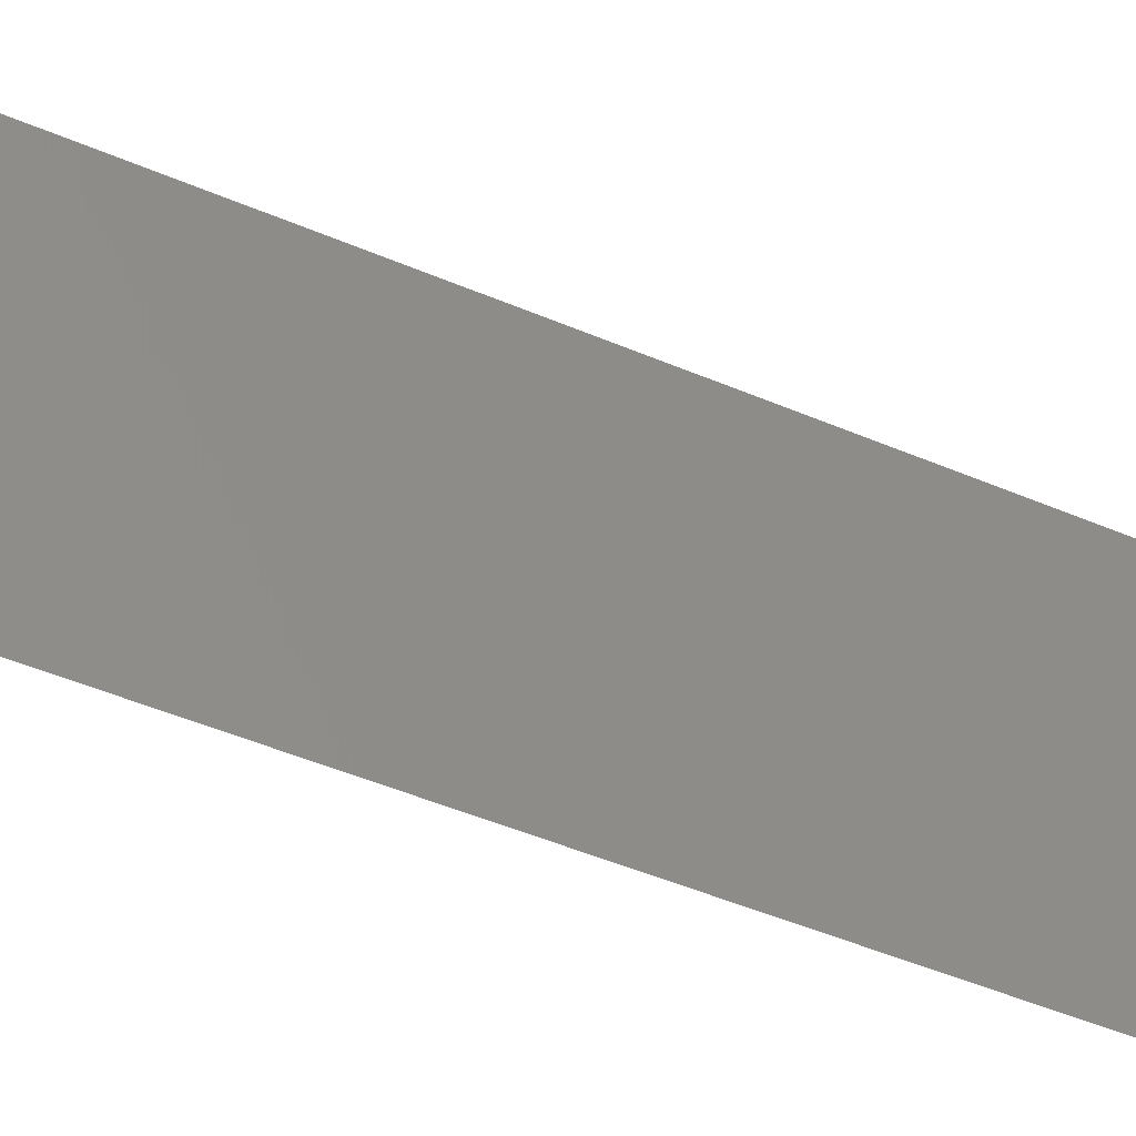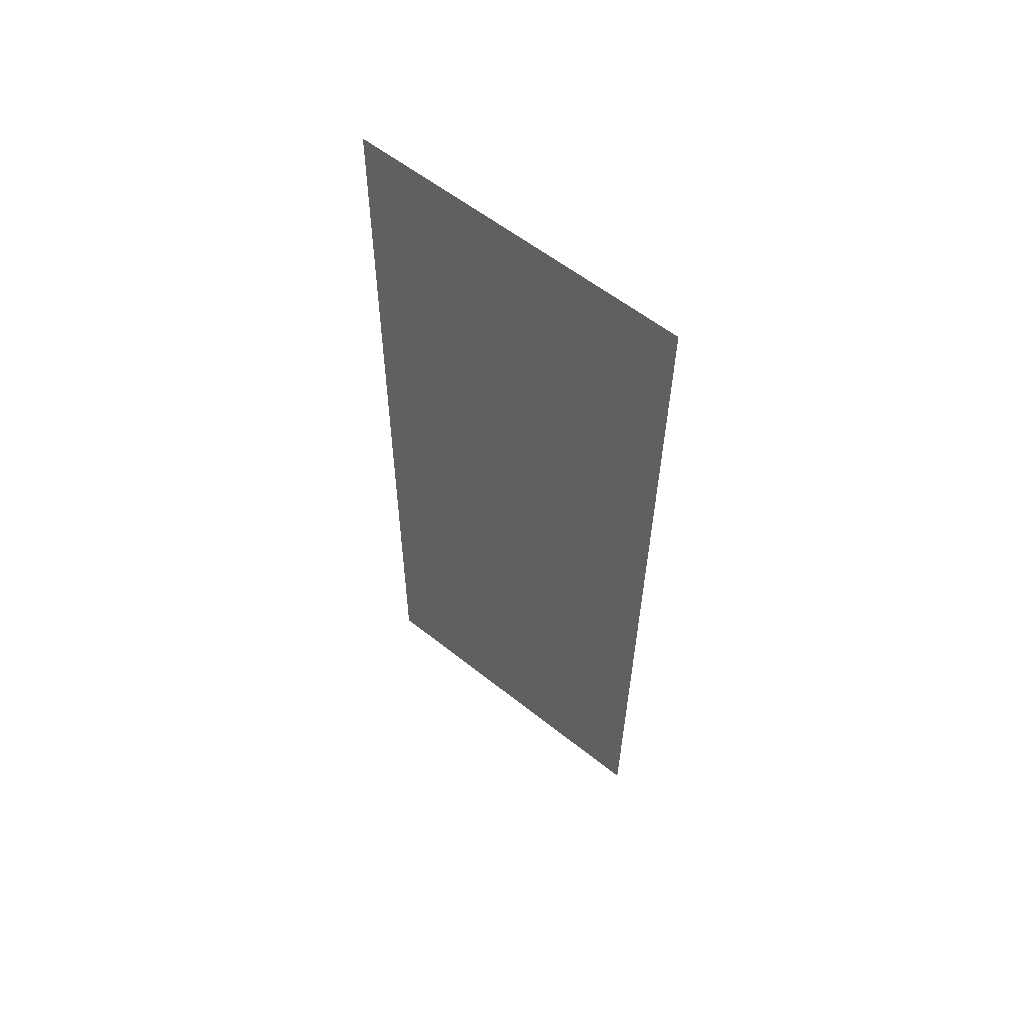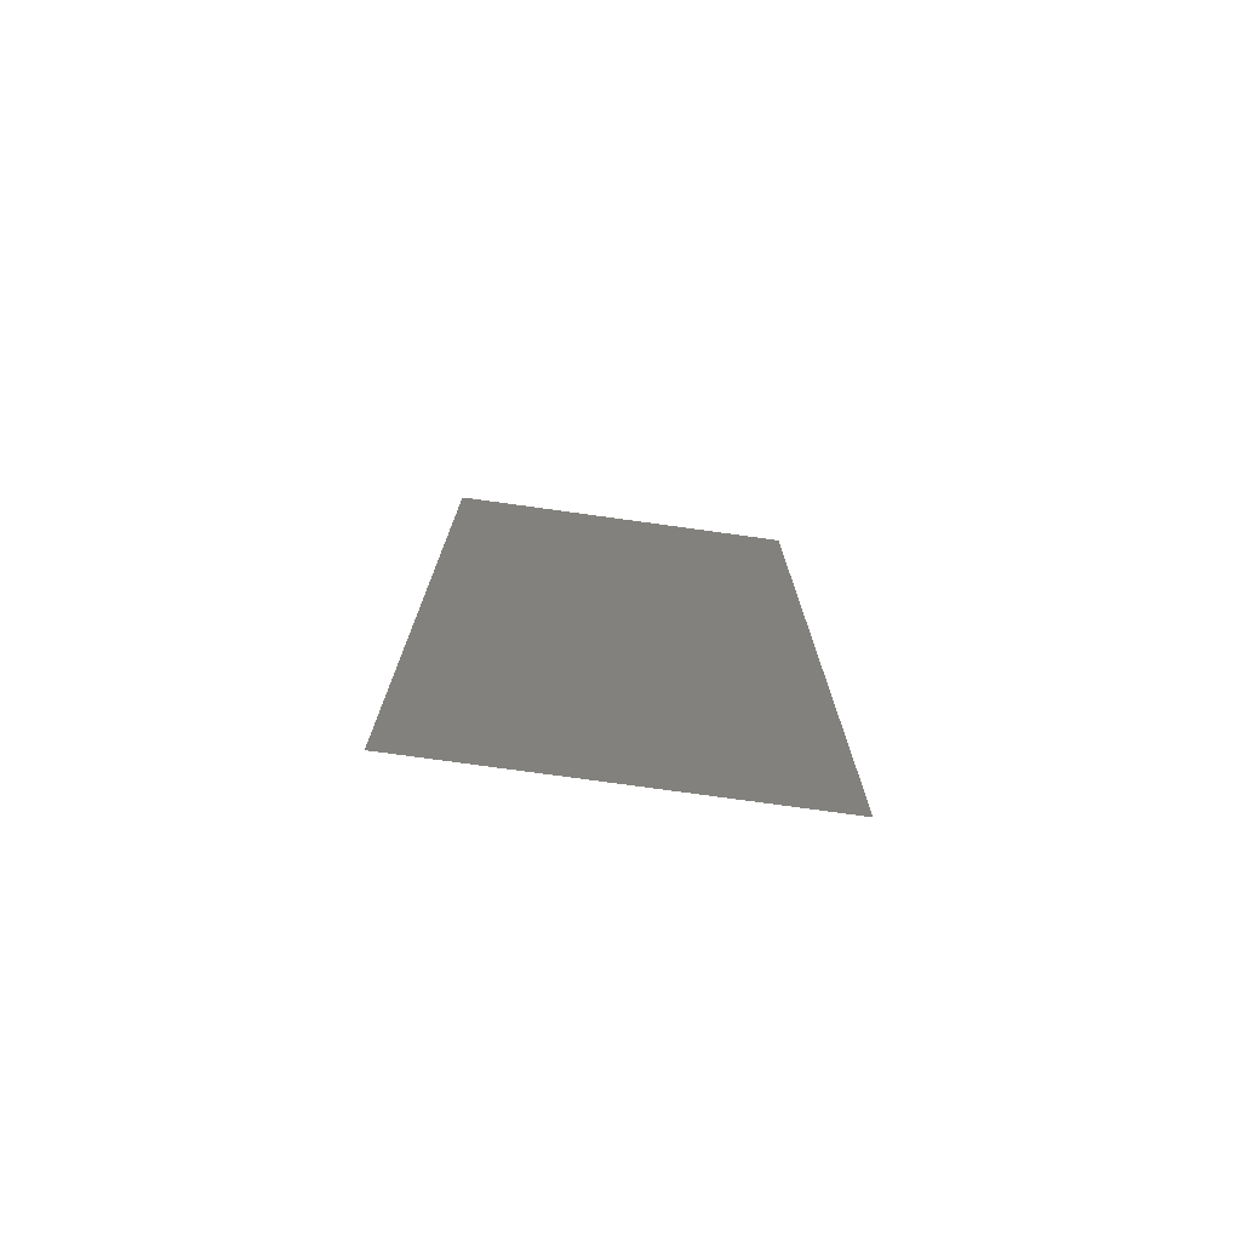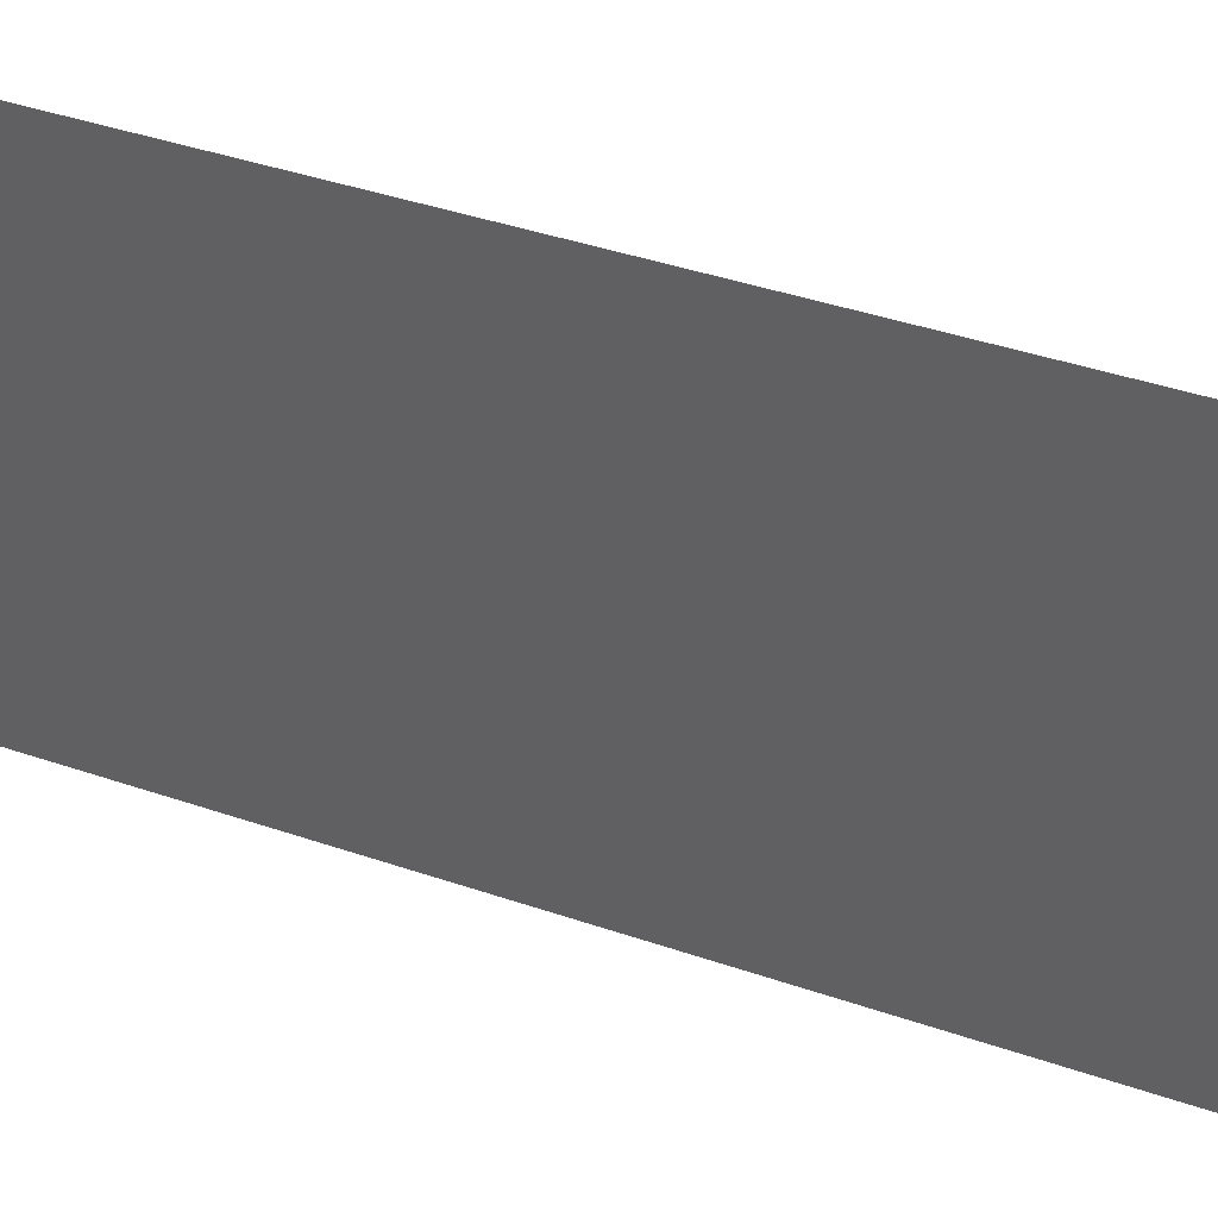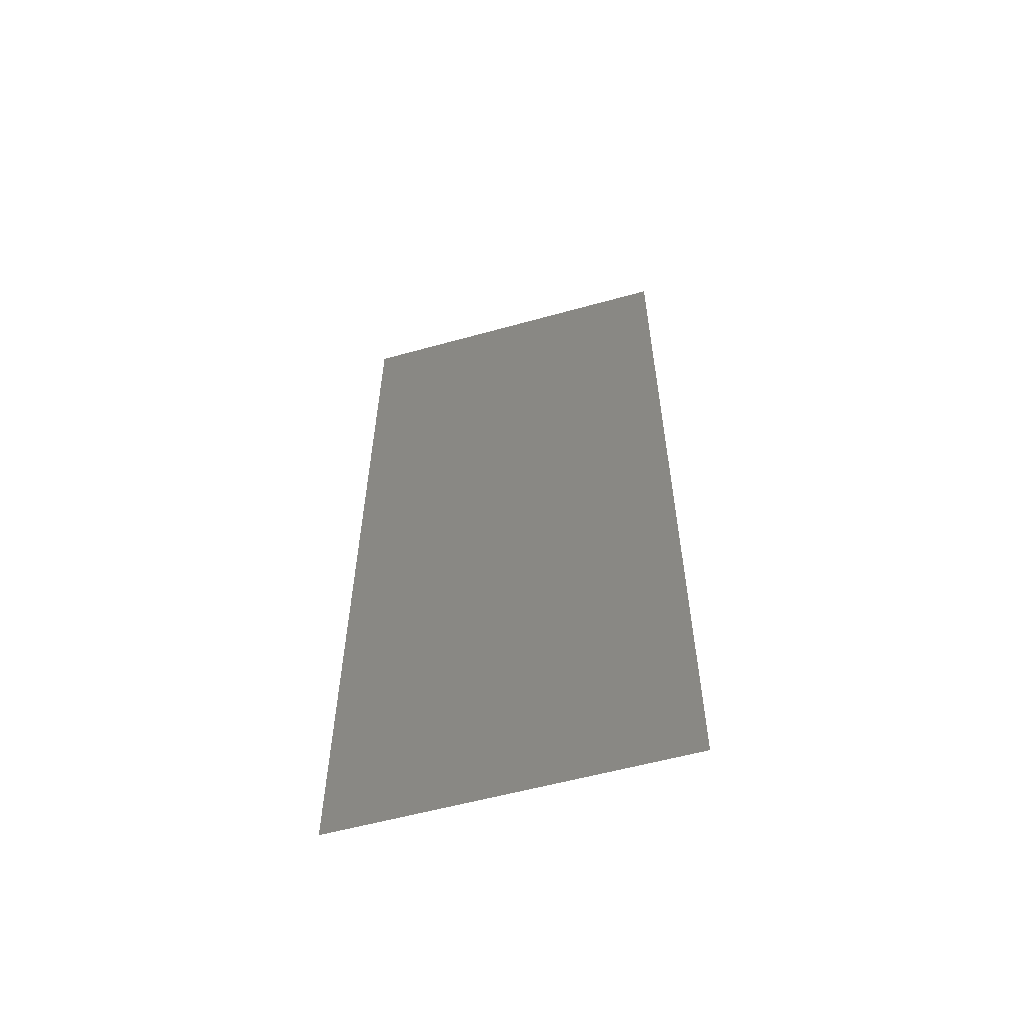
<metadata>
{"format":"stl","ext":"stl","renderer":"f3d","projection":"perspective","resolution":1024,"background":"white","views":[{"elev":-49.0,"azim":64.3,"up":"+Z"},{"elev":58.1,"azim":-50.5,"up":"+Y"},{"elev":-76.0,"azim":82.1,"up":"+Y"},{"elev":36.9,"azim":114.2,"up":"+Z"},{"elev":-56.9,"azim":-73.8,"up":"+Y"}]}
</metadata>
<code>
# stl→obj: 21 verts, 26 faces
v 0.008298 0.04091 0
v 0.008264 0.03634 0.0107
v 0.008223 0.03068 0
v 0.008074 0.01023 0.02
v 0.008109 0.01496 0.009076
v 0.008149 0.02045 0.02
v 0.008186 0.02559 0.009962
v 0.008223 0.03068 0.02
v 0.00832 0.04393 0.007574
v 0.008052 0.007213 0.01241
v 0.008149 0.02045 0
v 0.008298 0.04091 0.02
v 0.008074 0.01023 0
v 0.008372 0.05113 0.01
v 0.008372 0.05113 0
v 0.008 0 0.01
v 0.008 0 0.02
v 0.008328 0.04507 0.01404
v 0.008044 0.006089 0.005926
v 0.008372 0.05113 0.02
v 0.008 0 0
f 1 2 3
f 4 5 6
f 5 7 6
f 6 7 8
f 2 7 3
f 8 7 2
f 1 9 2
f 4 10 5
f 3 7 11
f 11 7 5
f 8 2 12
f 11 5 13
f 14 9 15
f 16 10 17
f 17 10 4
f 15 9 1
f 2 18 12
f 5 19 13
f 9 18 2
f 10 19 5
f 12 18 20
f 13 19 21
f 21 19 16
f 20 18 14
f 14 18 9
f 16 19 10

</code>
